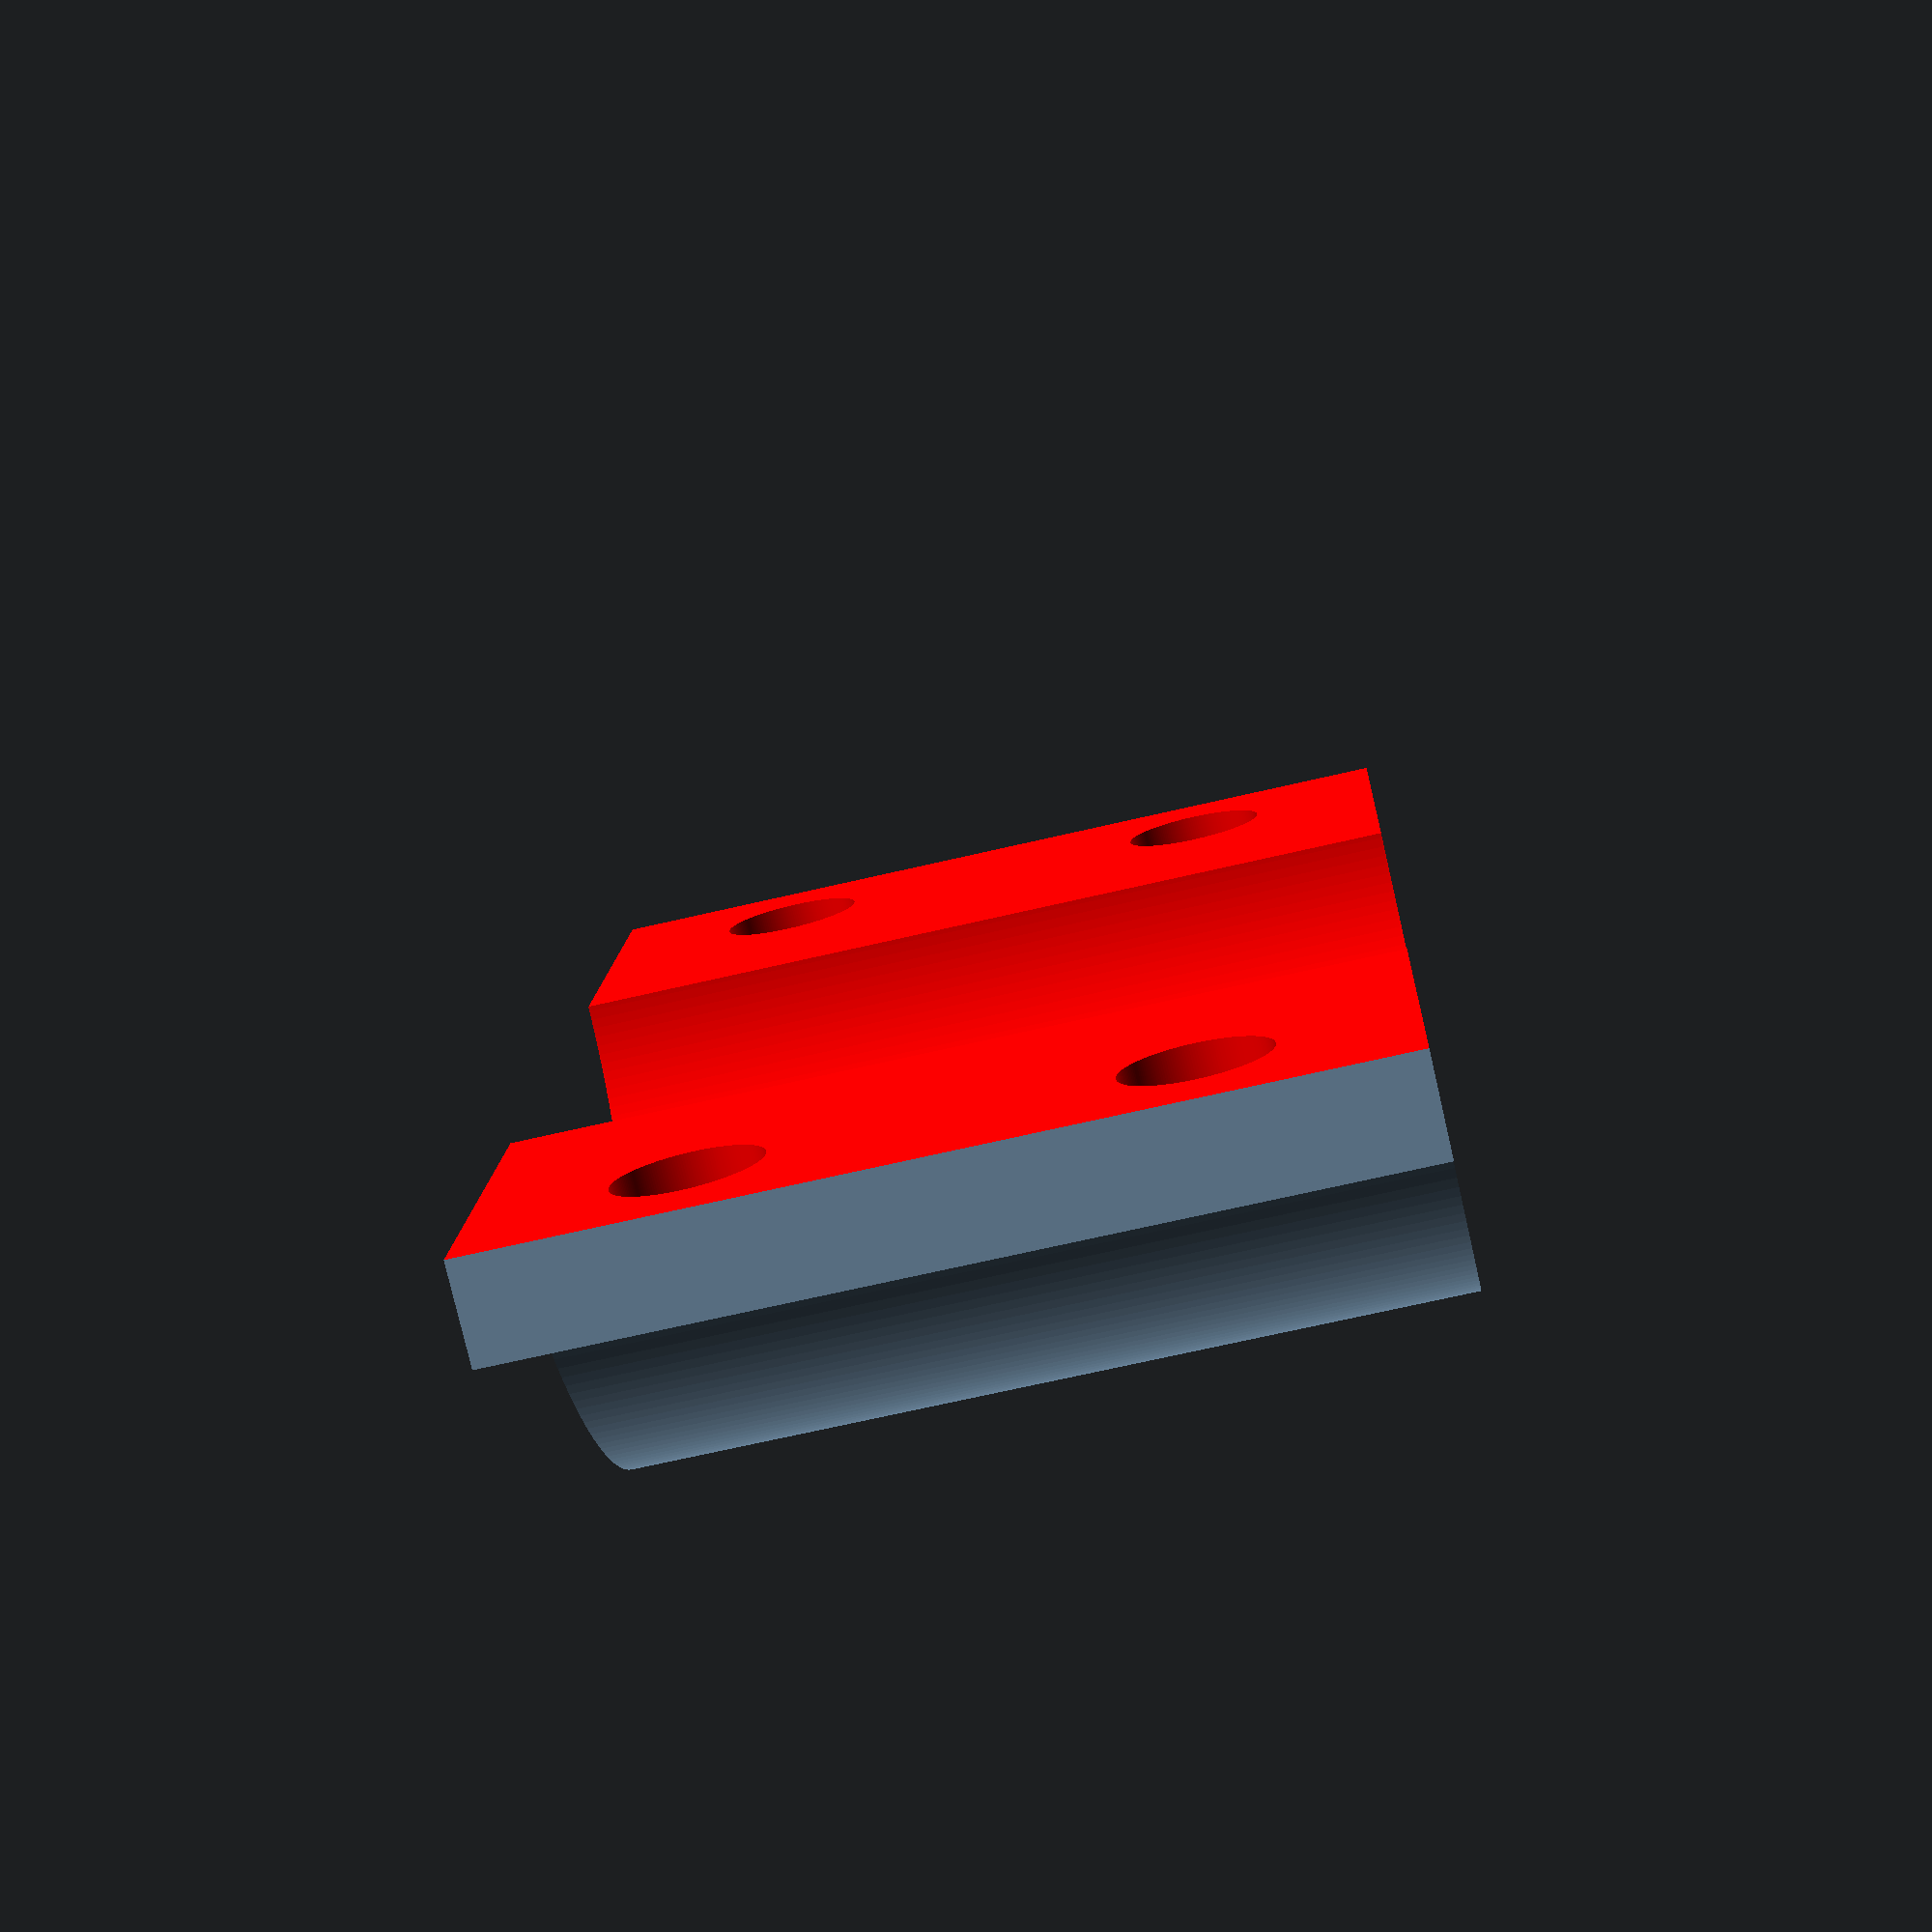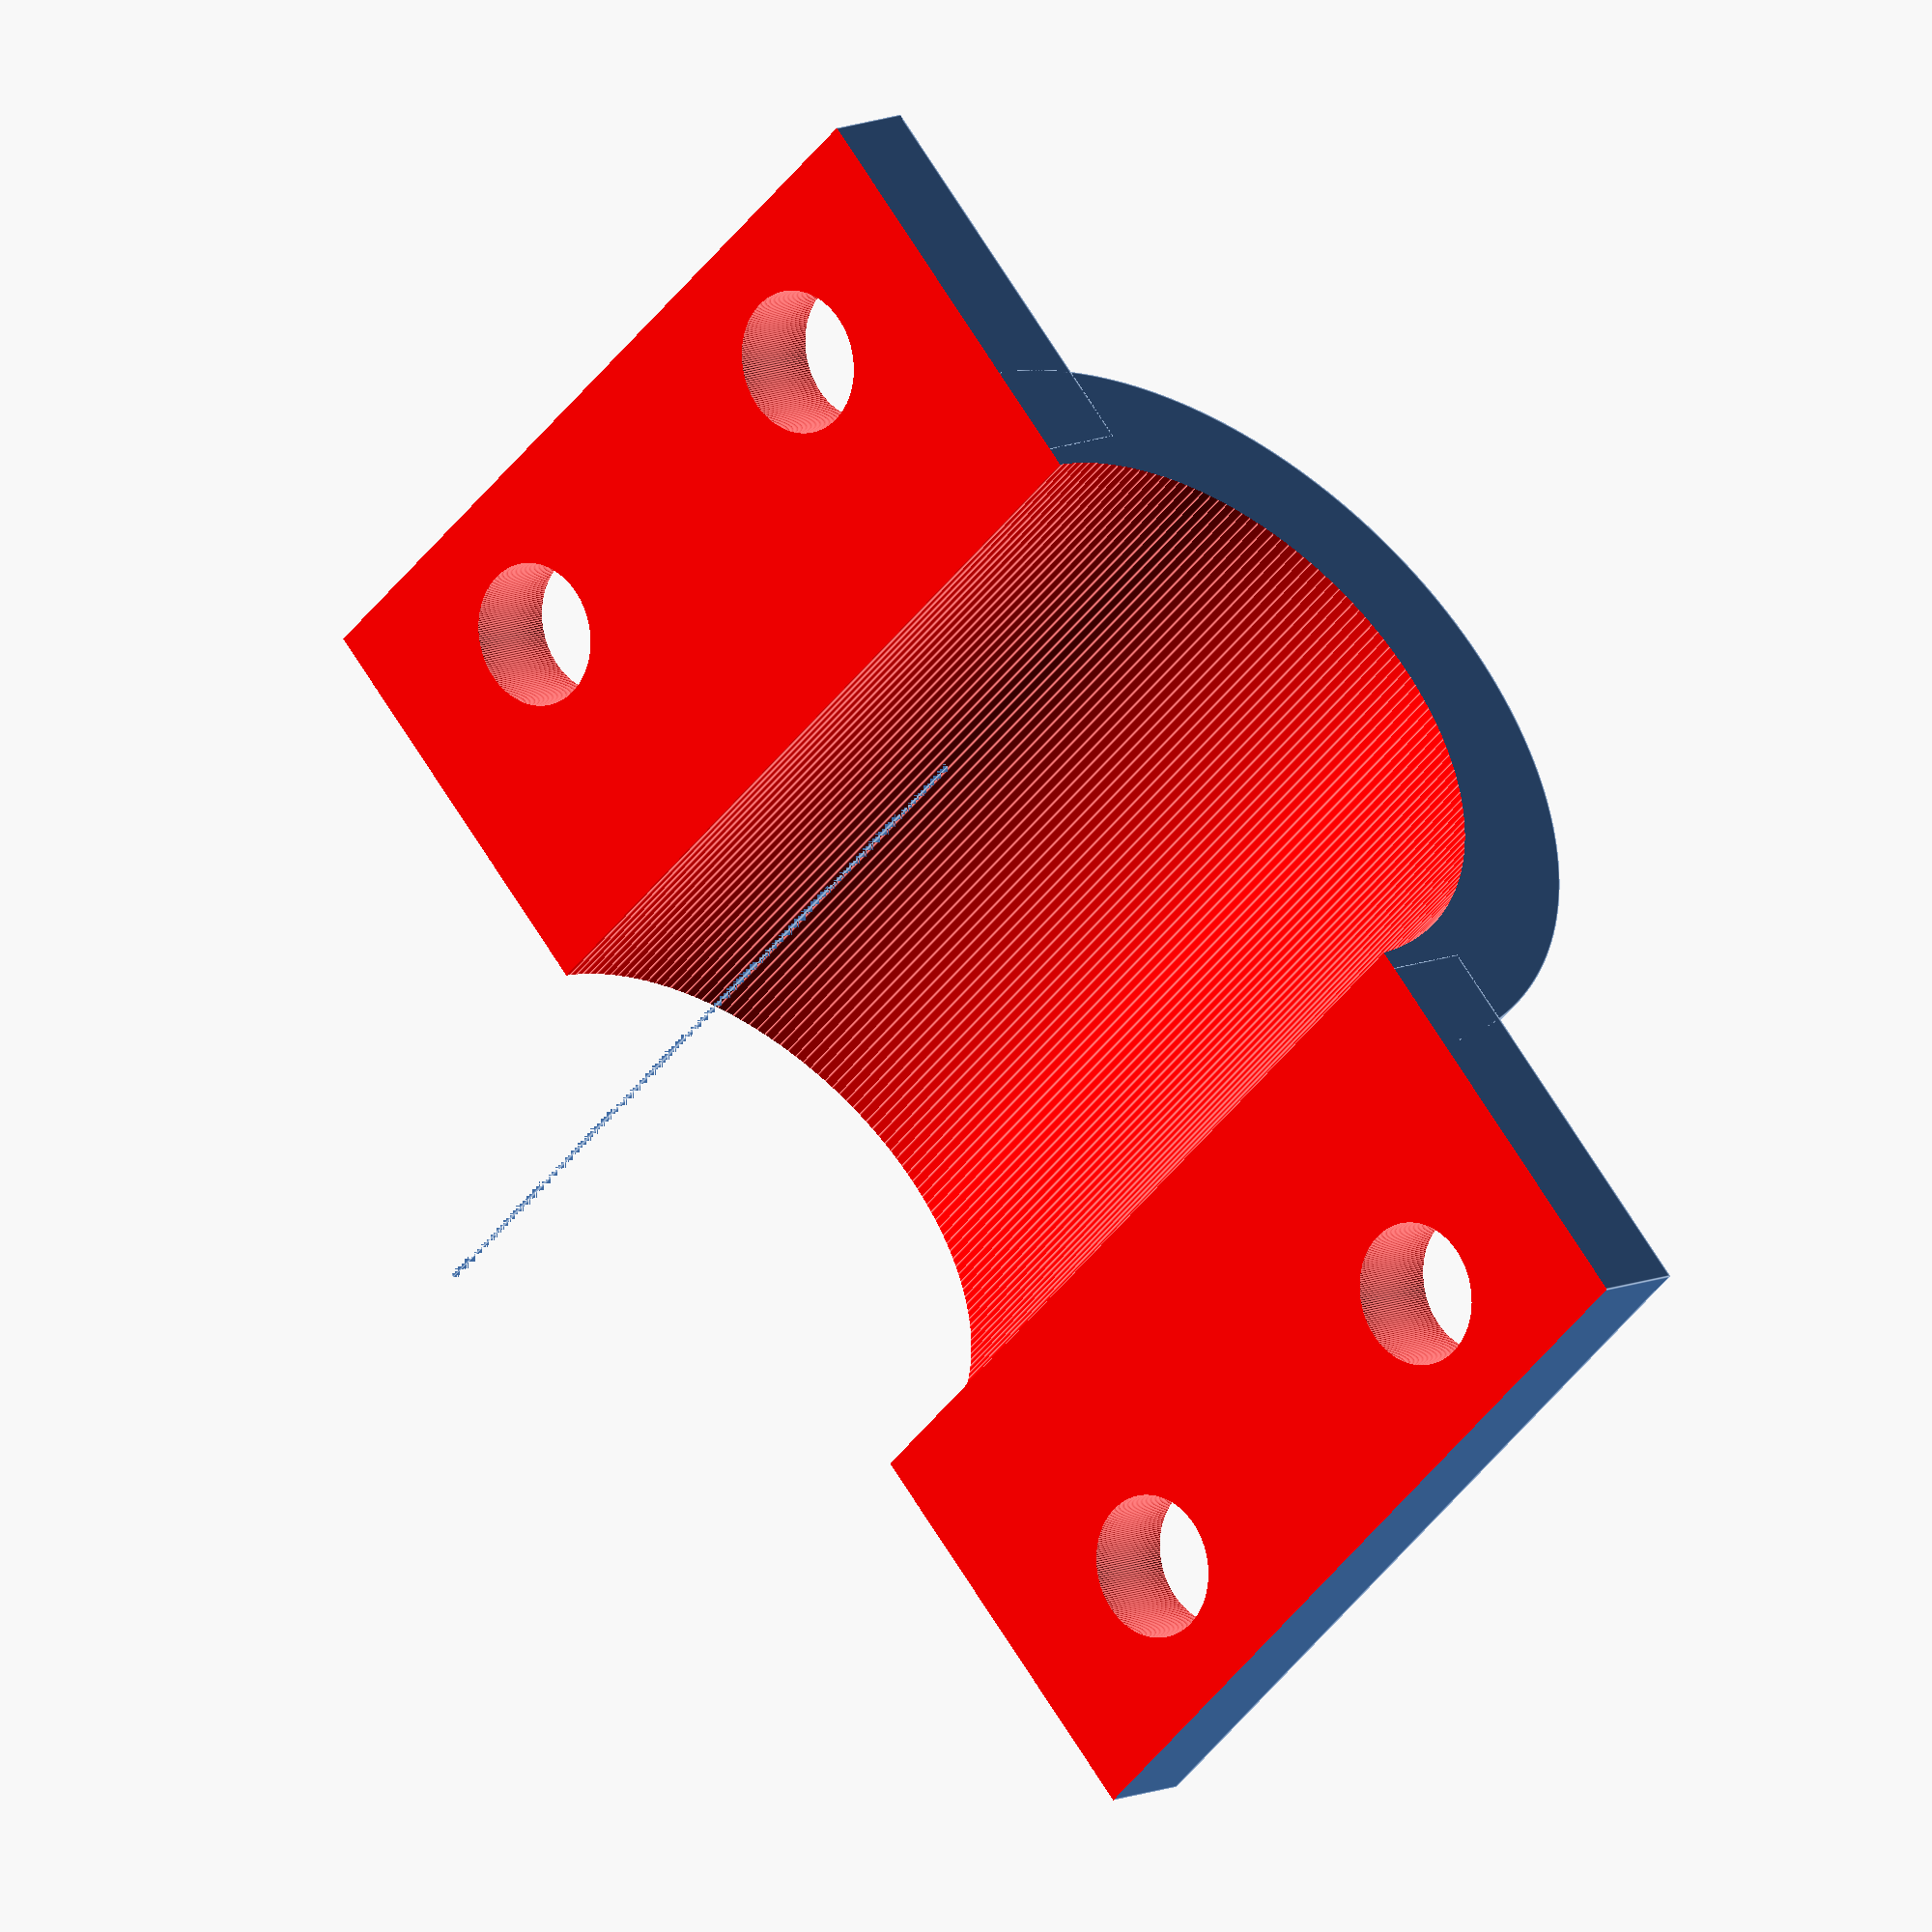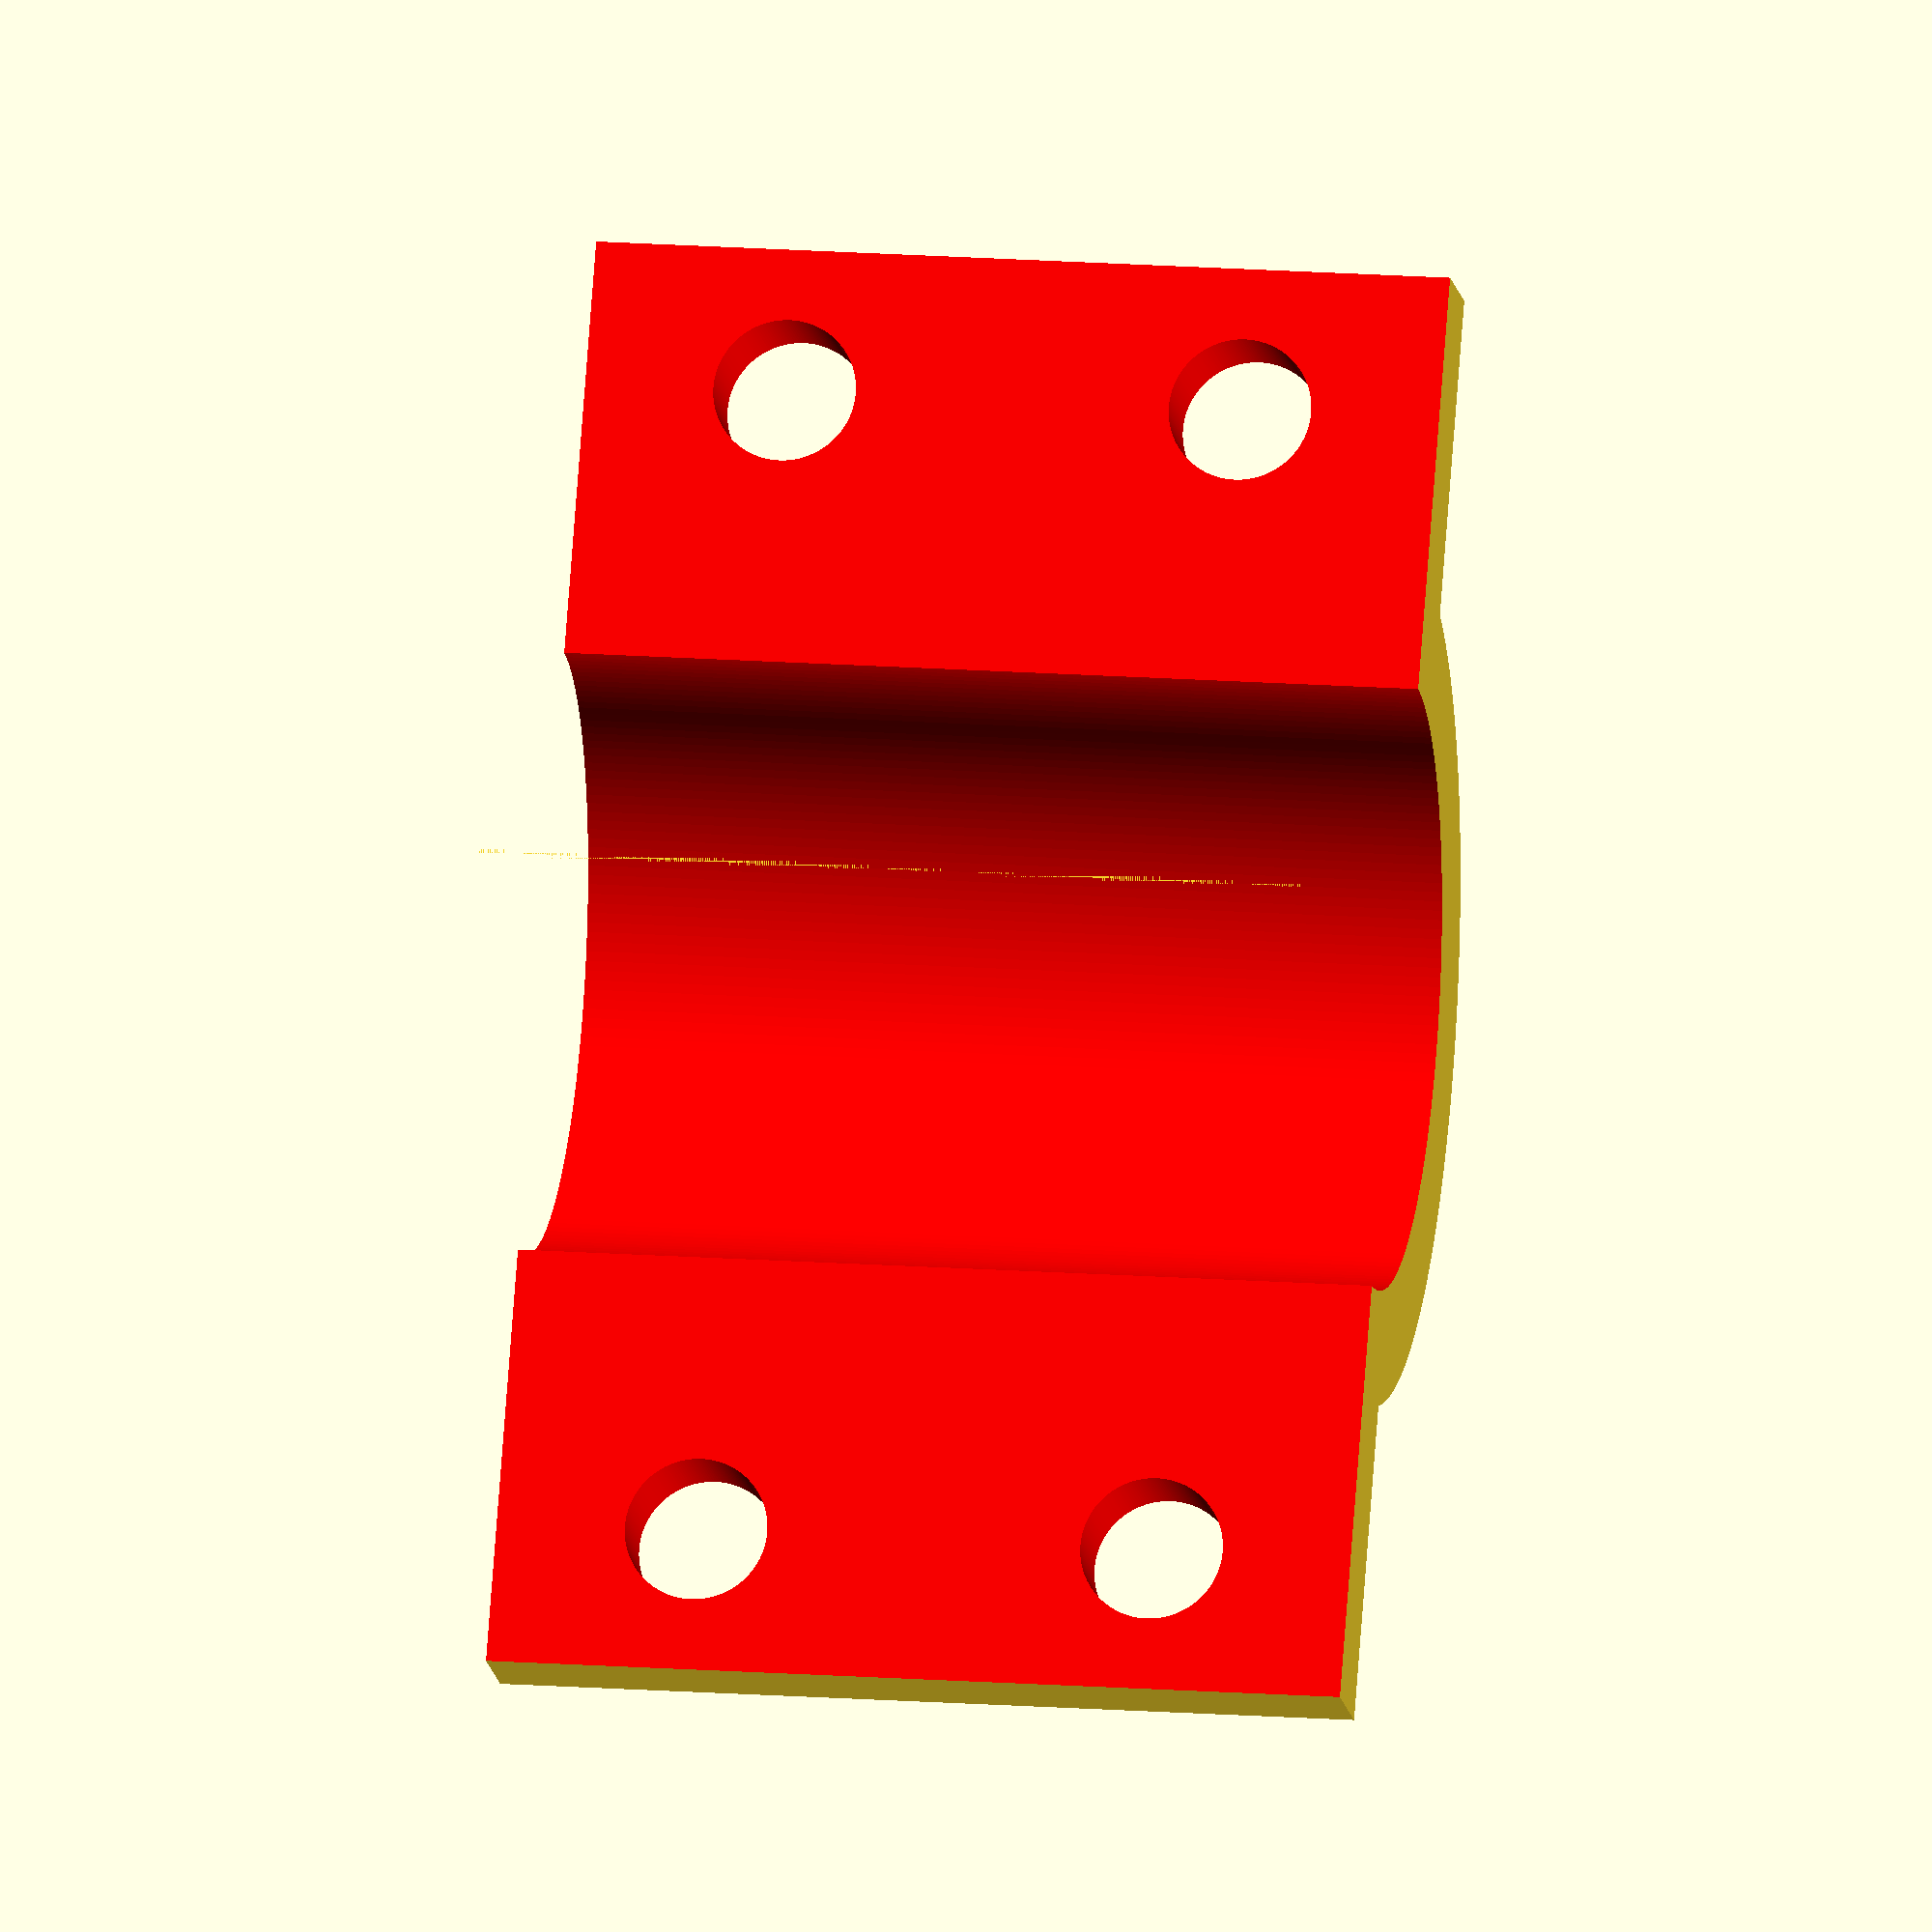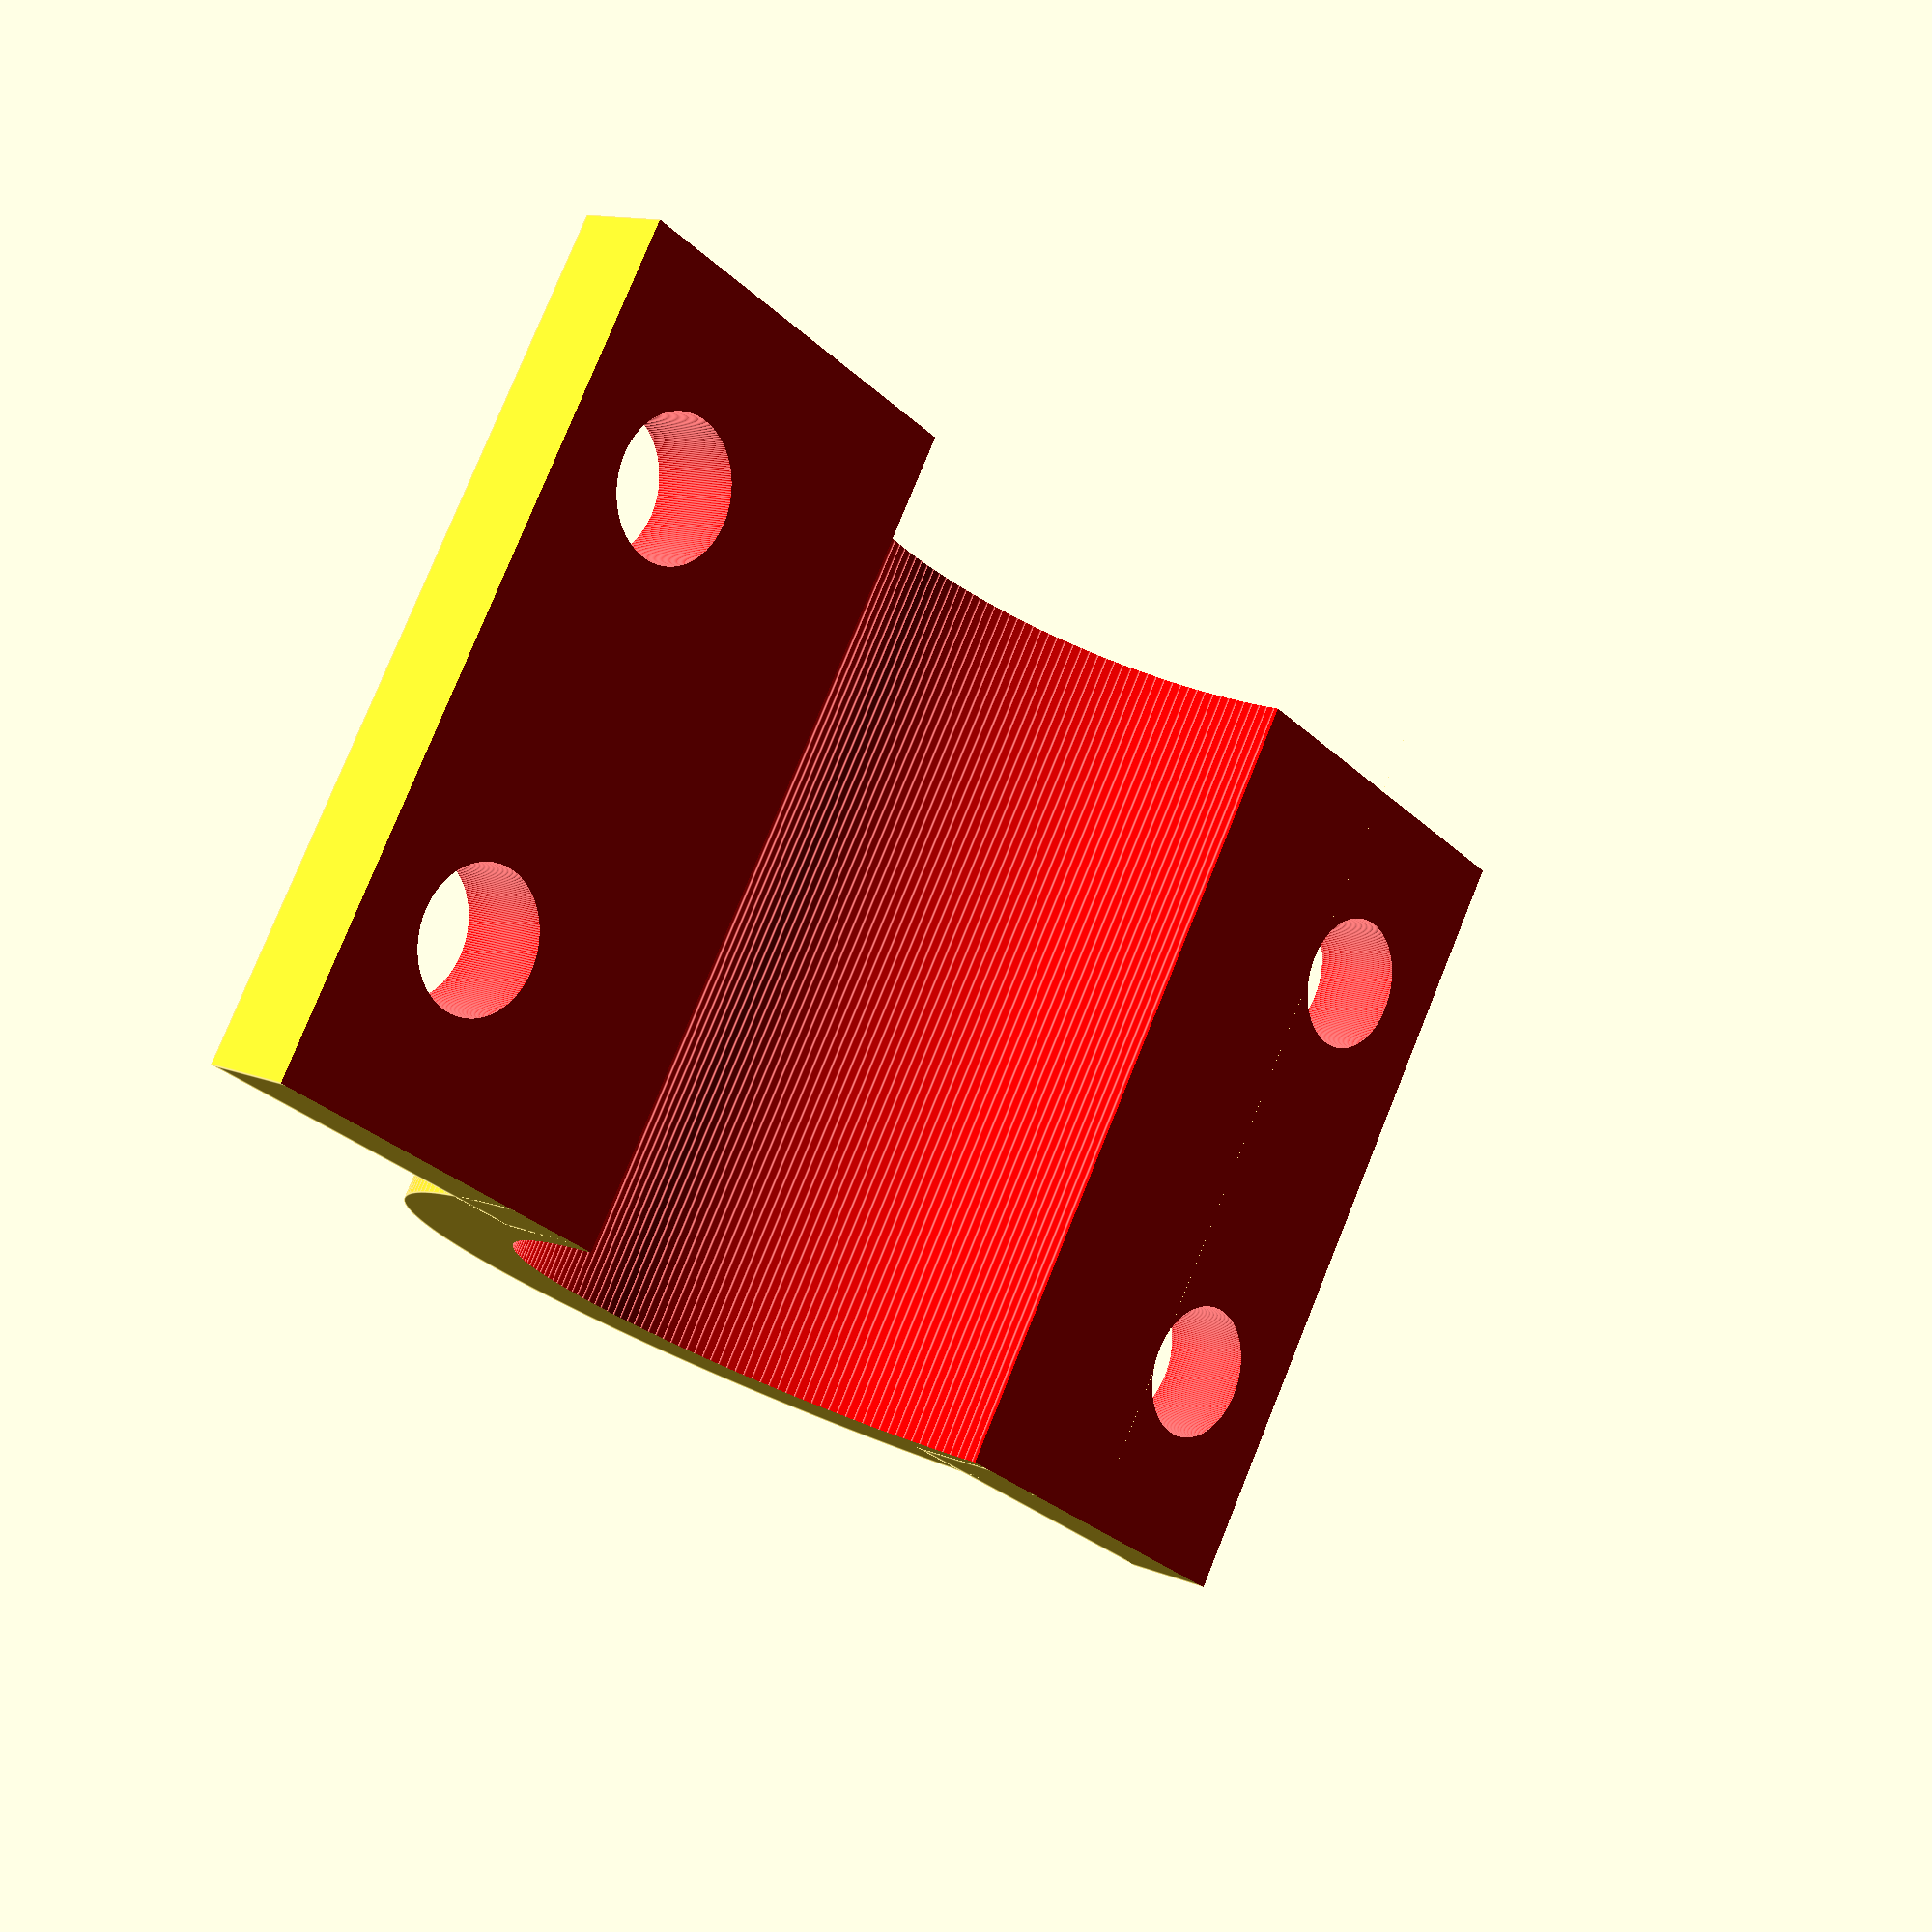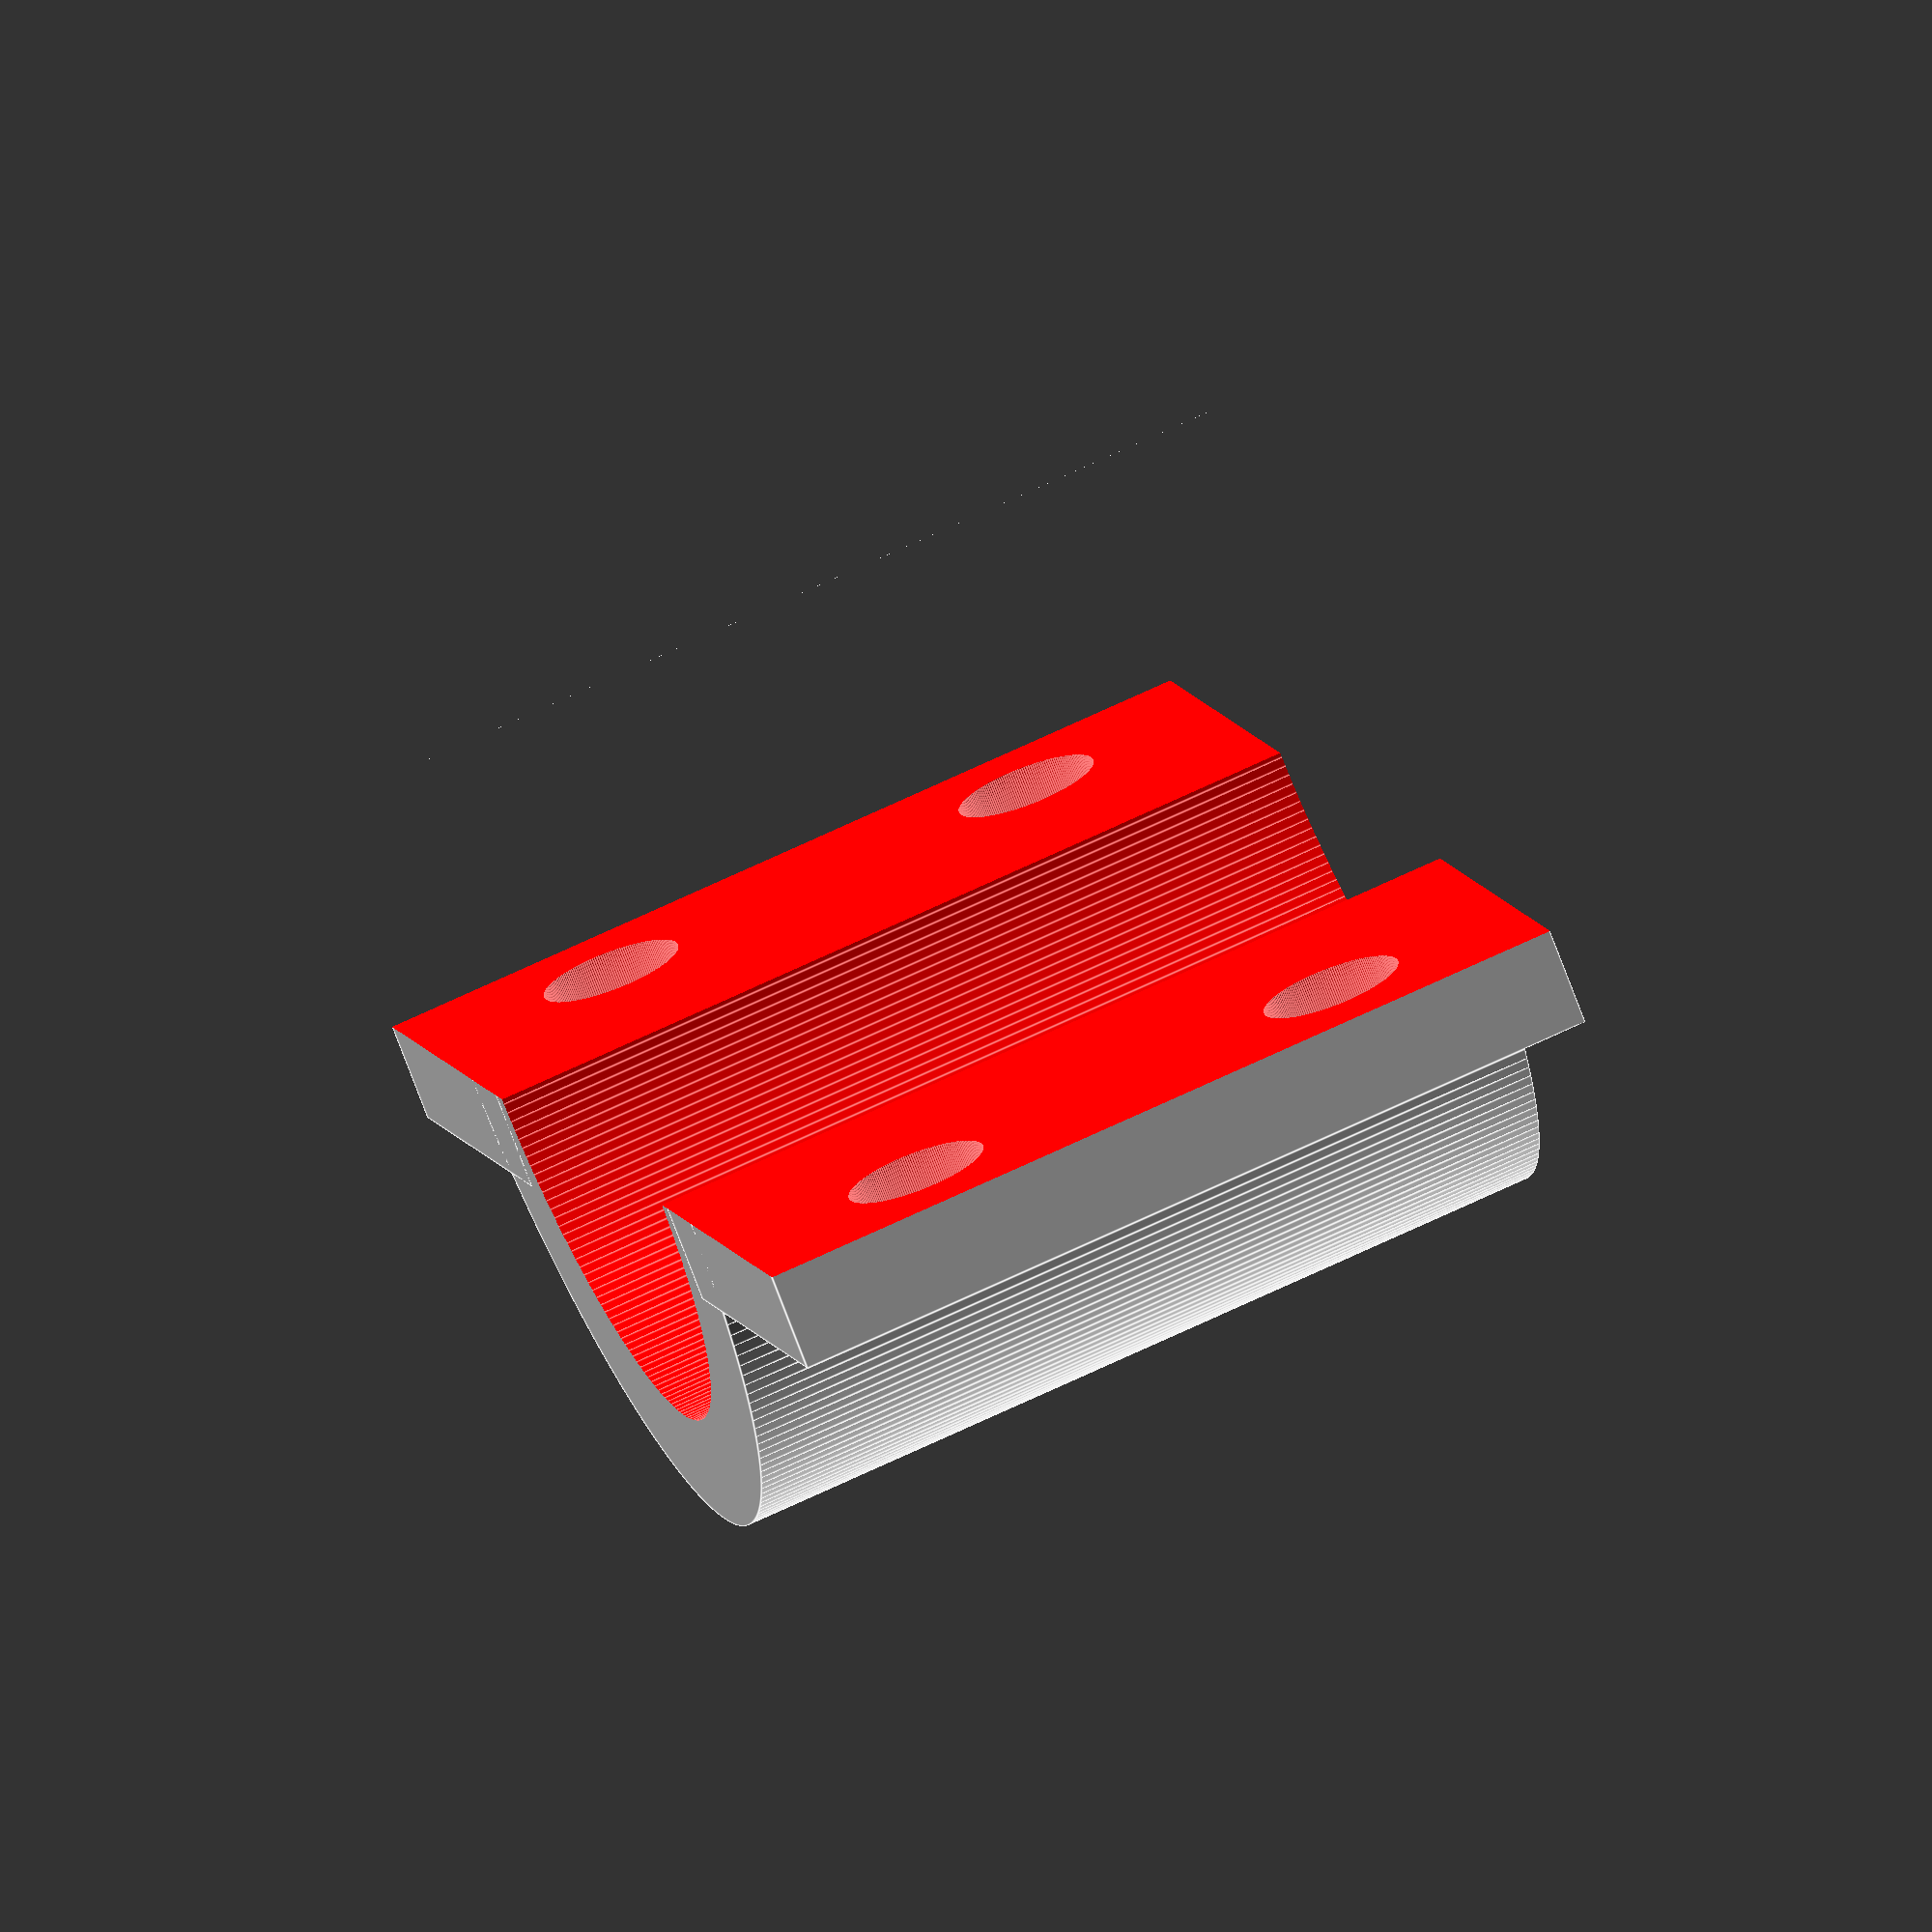
<openscad>
$fn=200;
mm_pipe_diameter=21.3; // Use the real measure of your pipe here. We will substract the "mm_pipe_reduction" to obtain a clamping effect
mm_pipe_reduction=0.5; // Reduce the pipe size to clamp the pipes
mm_width=30; // You can play around here. I used xx mm for my 4 24" Zoll monitors.
mm_thickness=4; // The material thickness. I used xx mm.
mm_holder_depth=10; // The width of the holder for the screws. Recommended: 10mm
mm_holder_thickness=4; // The thickness of the holder for the screws. Recommended: 4mm, max. 6.
mm_screw_diameter=5; // The diameter of the screws you want to use


module mm_holder(w, d, t, sd) {
    difference() {
        cube([w, d + t, t]);

        color("red")
        translate([7, d / 2, -1])
        rotate([0,0,0])
        cylinder(h=t + 2, r=5/2);

        color("red")
        translate([w - 7, d / 2, -1])
        rotate([0,0,0])
        cylinder(h=t + 2, r=sd/2);
    }
}

difference() {
    union() {
        cylinder(h=mm_width, r=mm_pipe_diameter/2 + mm_thickness);

        translate([0, - mm_pipe_diameter - mm_thickness, mm_width])
        rotate([0,90,0])
        mm_holder(mm_width, mm_holder_depth, mm_holder_thickness, mm_screw_diameter);

        translate([mm_holder_thickness, mm_pipe_diameter + mm_thickness, mm_width])
        rotate([180,90,0])
        mm_holder(mm_width, mm_holder_depth, mm_holder_thickness, mm_screw_diameter);
    }

    color("red")
    translate([0,0,-1])
    cylinder(h=mm_width + 2, r=mm_pipe_diameter/2);

    color("red")
    translate([-mm_pipe_diameter / 2 - mm_thickness, - mm_pipe_diameter / 2 - mm_thickness - 1, -1])
    cube([mm_pipe_diameter / 2 + mm_thickness, mm_pipe_diameter + mm_thickness * 2 + 2, mm_width + 2]);

    color("red")
    translate([-mm_pipe_diameter / 2 - mm_thickness, - mm_pipe_diameter / 2 - mm_thickness - 2 - mm_holder_depth, -1])
    cube([mm_pipe_diameter / 2 + mm_thickness + mm_pipe_reduction, mm_pipe_diameter + mm_thickness * 2 + + mm_holder_depth * 2 + 4, mm_width + 2]);
}

</openscad>
<views>
elev=67.5 azim=11.1 roll=283.3 proj=p view=solid
elev=46.0 azim=220.0 roll=145.2 proj=o view=edges
elev=164.8 azim=331.8 roll=80.8 proj=o view=solid
elev=102.1 azim=219.5 roll=338.1 proj=p view=edges
elev=293.5 azim=36.6 roll=64.1 proj=o view=edges
</views>
